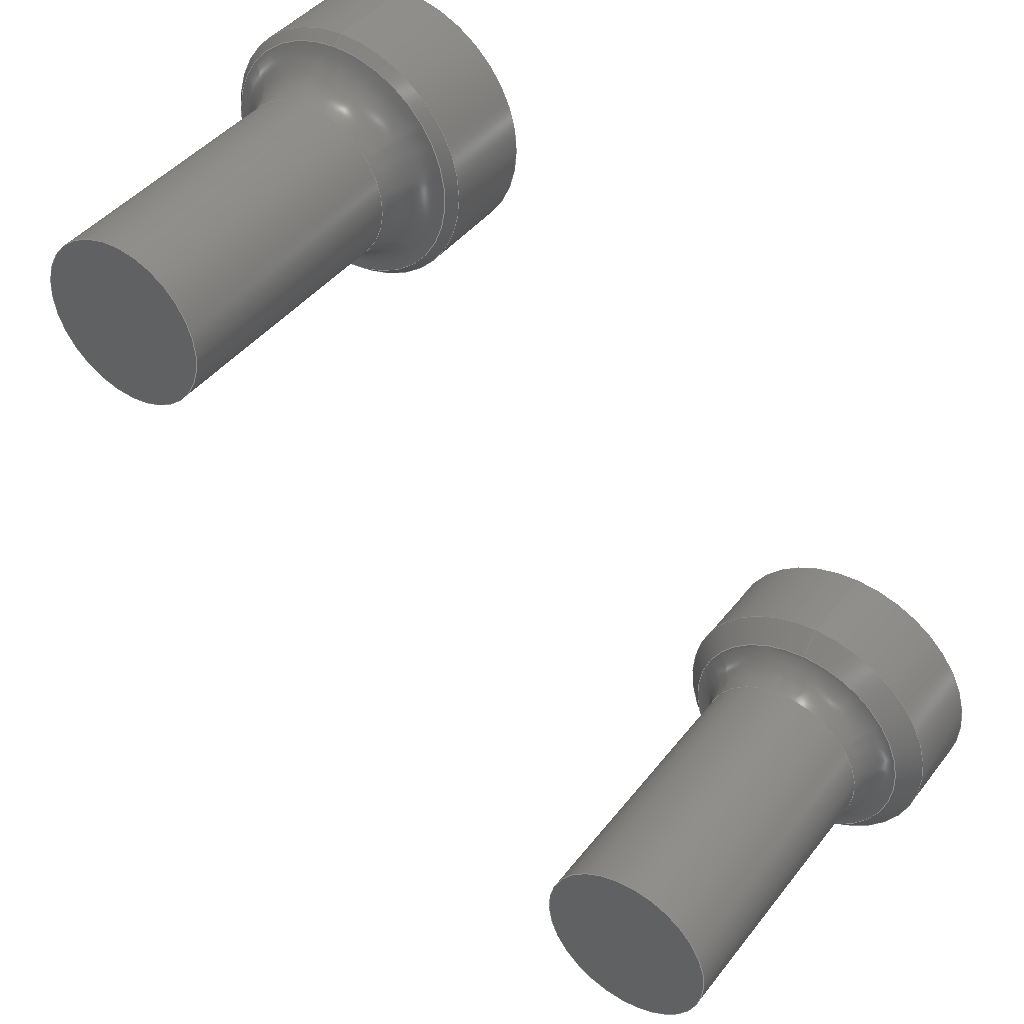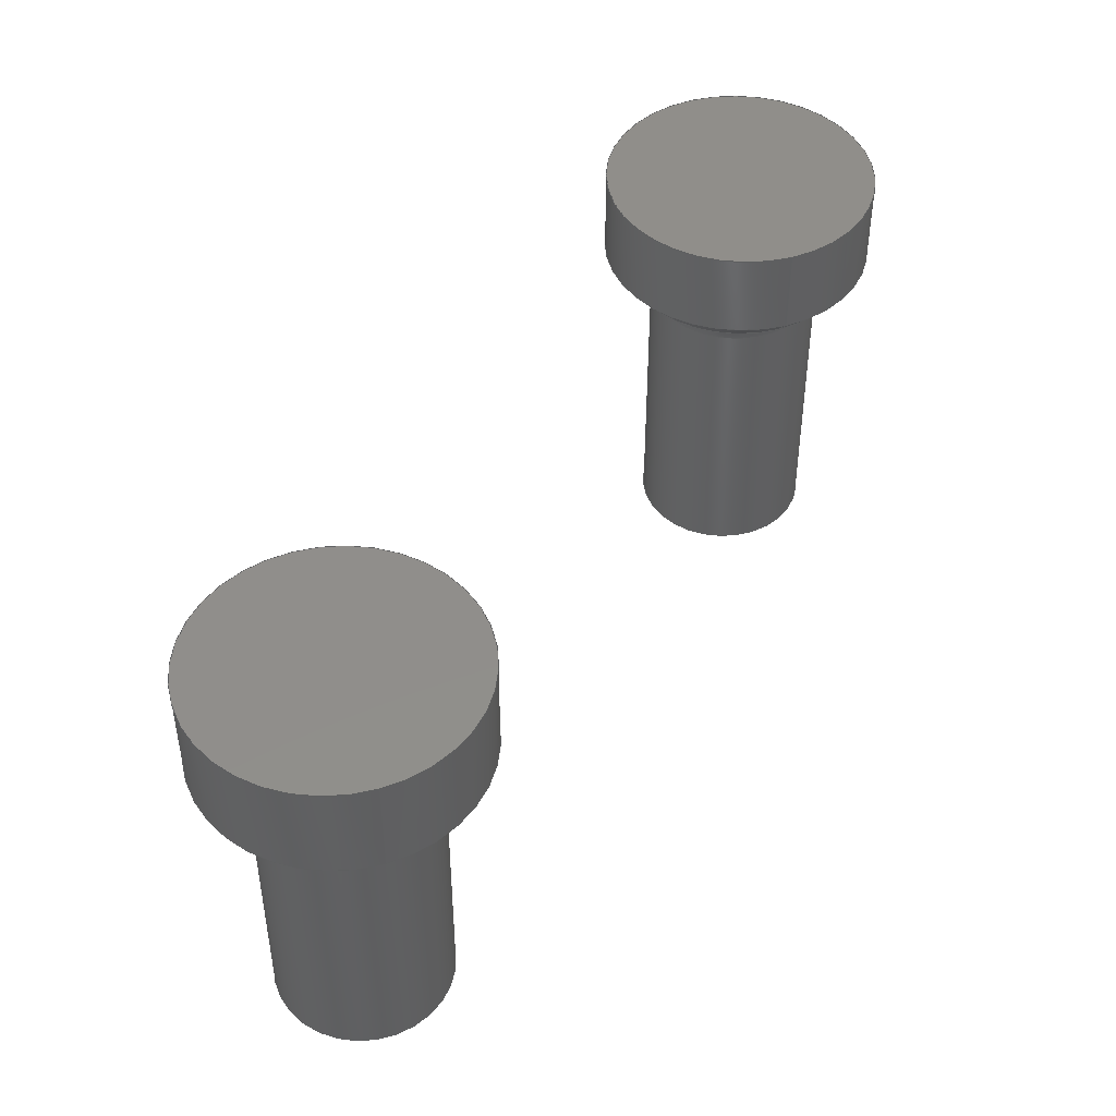
<metadata>
{"format":"step","ext":"step","renderer":"f3d","projection":"perspective","resolution":1024,"background":"white","views":[{"elev":42.1,"azim":34.5,"up":"+Z"},{"elev":46.7,"azim":-18.8,"up":"+Y"}]}
</metadata>
<code>
ISO-10303-21;
DATA;
#1 = MECHANICAL_DESIGN_GEOMETRIC_PRESENTATION_REPRESENTATION( ' ', ( #9, #10, #11, #12, #13, #14, #15, #16, #17, #18, #19, #20 ), #8 );
#2 = PRODUCT_DEFINITION_CONTEXT( '', #21, 'design' );
#3 = APPLICATION_PROTOCOL_DEFINITION( 'international standard', 'automotive_design', 2001, #21 );
#4 = PRODUCT_CATEGORY_RELATIONSHIP( 'NONE', 'NONE', #22, #23 );
#5 = SHAPE_DEFINITION_REPRESENTATION( #24, #25 );
#6 = PRODUCT_CATEGORY_RELATIONSHIP( 'NONE', 'NONE', #22, #26 );
#7 = SHAPE_DEFINITION_REPRESENTATION( #27, #28 );
#8 =  ( GEOMETRIC_REPRESENTATION_CONTEXT( 3 )GLOBAL_UNCERTAINTY_ASSIGNED_CONTEXT( ( #29 ) )GLOBAL_UNIT_ASSIGNED_CONTEXT( ( #30, #31, #32 ) )REPRESENTATION_CONTEXT( 'NONE', 'WORKSPACE' ) );
#9 = STYLED_ITEM( '', ( #33 ), #34 );
#10 = STYLED_ITEM( '', ( #35 ), #36 );
#11 = STYLED_ITEM( '', ( #37 ), #38 );
#12 = STYLED_ITEM( '', ( #39 ), #40 );
#13 = STYLED_ITEM( '', ( #41 ), #42 );
#14 = STYLED_ITEM( '', ( #43 ), #44 );
#15 = STYLED_ITEM( '', ( #45 ), #46 );
#16 = STYLED_ITEM( '', ( #47 ), #48 );
#17 = STYLED_ITEM( '', ( #49 ), #50 );
#18 = STYLED_ITEM( '', ( #51 ), #52 );
#19 = STYLED_ITEM( '', ( #53 ), #54 );
#20 = STYLED_ITEM( '', ( #55 ), #56 );
#21 = APPLICATION_CONTEXT( 'core data for automotive mechanical design processes' );
#22 = PRODUCT_CATEGORY( 'part', 'NONE' );
#23 = PRODUCT_RELATED_PRODUCT_CATEGORY( 'detail', ' ', ( #57 ) );
#24 = PRODUCT_DEFINITION_SHAPE( 'NONE', 'NONE', #58 );
#25 = ADVANCED_BREP_SHAPE_REPRESENTATION( 'Part 2', ( #59, #60 ), #8 );
#26 = PRODUCT_RELATED_PRODUCT_CATEGORY( 'detail', ' ', ( #61 ) );
#27 = PRODUCT_DEFINITION_SHAPE( 'NONE', 'NONE', #62 );
#28 = ADVANCED_BREP_SHAPE_REPRESENTATION( 'back pillar', ( #63, #64 ), #8 );
#29 = UNCERTAINTY_MEASURE_WITH_UNIT( LENGTH_MEASURE( 1e-17 ), #30, '', '' );
#30 =  ( CONVERSION_BASED_UNIT( 'METRE', #65 )LENGTH_UNIT(  )NAMED_UNIT( #66 ) );
#31 =  ( NAMED_UNIT( #67 )PLANE_ANGLE_UNIT(  )SI_UNIT( $, .RADIAN. ) );
#32 =  ( NAMED_UNIT( #67 )SI_UNIT( $, .STERADIAN. )SOLID_ANGLE_UNIT(  ) );
#33 = PRESENTATION_STYLE_ASSIGNMENT( ( #68 ) );
#34 = ADVANCED_FACE( '', ( #69 ), #70, .F. );
#35 = PRESENTATION_STYLE_ASSIGNMENT( ( #71 ) );
#36 = ADVANCED_FACE( '', ( #72, #73 ), #74, .T. );
#37 = PRESENTATION_STYLE_ASSIGNMENT( ( #75 ) );
#38 = ADVANCED_FACE( '', ( #76, #77 ), #78, .F. );
#39 = PRESENTATION_STYLE_ASSIGNMENT( ( #79 ) );
#40 = ADVANCED_FACE( '', ( #80, #81 ), #82, .T. );
#41 = PRESENTATION_STYLE_ASSIGNMENT( ( #83 ) );
#42 = ADVANCED_FACE( '', ( #84 ), #85, .F. );
#43 = PRESENTATION_STYLE_ASSIGNMENT( ( #86 ) );
#44 = ADVANCED_FACE( '', ( #87, #88 ), #89, .T. );
#45 = PRESENTATION_STYLE_ASSIGNMENT( ( #90 ) );
#46 = ADVANCED_FACE( '', ( #91 ), #92, .T. );
#47 = PRESENTATION_STYLE_ASSIGNMENT( ( #93 ) );
#48 = ADVANCED_FACE( '', ( #94, #95 ), #96, .F. );
#49 = PRESENTATION_STYLE_ASSIGNMENT( ( #97 ) );
#50 = ADVANCED_FACE( '', ( #98, #99 ), #100, .T. );
#51 = PRESENTATION_STYLE_ASSIGNMENT( ( #101 ) );
#52 = ADVANCED_FACE( '', ( #102, #103 ), #104, .T. );
#53 = PRESENTATION_STYLE_ASSIGNMENT( ( #105 ) );
#54 = ADVANCED_FACE( '', ( #106 ), #107, .T. );
#55 = PRESENTATION_STYLE_ASSIGNMENT( ( #108 ) );
#56 = ADVANCED_FACE( '', ( #109, #110 ), #111, .T. );
#57 = PRODUCT( 'Part 2', 'Part 2', 'PART-Part 2-DESC', ( #112 ) );
#58 = PRODUCT_DEFINITION( 'NONE', 'NONE', #113, #2 );
#59 = MANIFOLD_SOLID_BREP( 'Part 2', #114 );
#60 = AXIS2_PLACEMENT_3D( '', #115, #116, #117 );
#61 = PRODUCT( 'back pillar', 'back pillar', 'PART-back pillar-DESC', ( #112 ) );
#62 = PRODUCT_DEFINITION( 'NONE', 'NONE', #118, #2 );
#63 = MANIFOLD_SOLID_BREP( 'back pillar', #119 );
#64 = AXIS2_PLACEMENT_3D( '', #120, #121, #122 );
#65 = LENGTH_MEASURE_WITH_UNIT( LENGTH_MEASURE( 1 ), #123 );
#66 = DIMENSIONAL_EXPONENTS( 1, 0, 0, 0, 0, 0, 0 );
#67 = DIMENSIONAL_EXPONENTS( 0, 0, 0, 0, 0, 0, 0 );
#68 = SURFACE_STYLE_USAGE( .BOTH., #124 );
#69 = FACE_OUTER_BOUND( '', #125, .T. );
#70 = PLANE( '', #126 );
#71 = SURFACE_STYLE_USAGE( .BOTH., #127 );
#72 = FACE_OUTER_BOUND( '', #128, .T. );
#73 = FACE_BOUND( '', #129, .T. );
#74 = CONICAL_SURFACE( '', #130, 0.0107, 0.7353 );
#75 = SURFACE_STYLE_USAGE( .BOTH., #131 );
#76 = FACE_OUTER_BOUND( '', #132, .T. );
#77 = FACE_OUTER_BOUND( '', #133, .T. );
#78 = TOROIDAL_SURFACE( '', #134, 0.0125, 0.0045 );
#79 = SURFACE_STYLE_USAGE( .BOTH., #135 );
#80 = FACE_OUTER_BOUND( '', #136, .T. );
#81 = FACE_OUTER_BOUND( '', #137, .T. );
#82 = CYLINDRICAL_SURFACE( '', #138, 0.0125 );
#83 = SURFACE_STYLE_USAGE( .BOTH., #139 );
#84 = FACE_OUTER_BOUND( '', #140, .T. );
#85 = PLANE( '', #141 );
#86 = SURFACE_STYLE_USAGE( .BOTH., #142 );
#87 = FACE_OUTER_BOUND( '', #143, .T. );
#88 = FACE_OUTER_BOUND( '', #144, .T. );
#89 = CYLINDRICAL_SURFACE( '', #145, 0.008 );
#90 = SURFACE_STYLE_USAGE( .BOTH., #146 );
#91 = FACE_OUTER_BOUND( '', #147, .T. );
#92 = PLANE( '', #148 );
#93 = SURFACE_STYLE_USAGE( .BOTH., #149 );
#94 = FACE_OUTER_BOUND( '', #150, .T. );
#95 = FACE_OUTER_BOUND( '', #151, .T. );
#96 = TOROIDAL_SURFACE( '', #152, 0.011, 0.003 );
#97 = SURFACE_STYLE_USAGE( .BOTH., #153 );
#98 = FACE_OUTER_BOUND( '', #154, .T. );
#99 = FACE_BOUND( '', #155, .T. );
#100 = CONICAL_SURFACE( '', #156, 0.01168, 0.694 );
#101 = SURFACE_STYLE_USAGE( .BOTH., #157 );
#102 = FACE_OUTER_BOUND( '', #158, .T. );
#103 = FACE_OUTER_BOUND( '', #159, .T. );
#104 = CYLINDRICAL_SURFACE( '', #160, 0.008 );
#105 = SURFACE_STYLE_USAGE( .BOTH., #161 );
#106 = FACE_OUTER_BOUND( '', #162, .T. );
#107 = PLANE( '', #163 );
#108 = SURFACE_STYLE_USAGE( .BOTH., #164 );
#109 = FACE_OUTER_BOUND( '', #165, .T. );
#110 = FACE_OUTER_BOUND( '', #166, .T. );
#111 = CYLINDRICAL_SURFACE( '', #167, 0.0125 );
#112 = PRODUCT_CONTEXT( '', #21, 'mechanical' );
#113 = PRODUCT_DEFINITION_FORMATION_WITH_SPECIFIED_SOURCE( ' ', 'NONE', #57, .NOT_KNOWN. );
#114 = CLOSED_SHELL( '', ( #52, #54, #42, #56, #38, #50 ) );
#115 = CARTESIAN_POINT( '', ( 0, 0, 0 ) );
#116 = DIRECTION( '', ( 0, 0, 1 ) );
#117 = DIRECTION( '', ( 1, 0, 0 ) );
#118 = PRODUCT_DEFINITION_FORMATION_WITH_SPECIFIED_SOURCE( ' ', 'NONE', #61, .NOT_KNOWN. );
#119 = CLOSED_SHELL( '', ( #44, #46, #34, #40, #48, #36 ) );
#120 = CARTESIAN_POINT( '', ( 0, 0, 0 ) );
#121 = DIRECTION( '', ( 0, 0, 1 ) );
#122 = DIRECTION( '', ( 1, 0, 0 ) );
#123 =  ( LENGTH_UNIT(  )NAMED_UNIT( #66 )SI_UNIT( $, .METRE. ) );
#124 = SURFACE_SIDE_STYLE( '', ( #168 ) );
#125 = EDGE_LOOP( '', ( #169 ) );
#126 = AXIS2_PLACEMENT_3D( '', #170, #171, #172 );
#127 = SURFACE_SIDE_STYLE( '', ( #173 ) );
#128 = EDGE_LOOP( '', ( #174 ) );
#129 = EDGE_LOOP( '', ( #175 ) );
#130 = AXIS2_PLACEMENT_3D( '', #176, #177, #178 );
#131 = SURFACE_SIDE_STYLE( '', ( #179 ) );
#132 = EDGE_LOOP( '', ( #180 ) );
#133 = EDGE_LOOP( '', ( #181 ) );
#134 = AXIS2_PLACEMENT_3D( '', #182, #183, #184 );
#135 = SURFACE_SIDE_STYLE( '', ( #185 ) );
#136 = EDGE_LOOP( '', ( #186 ) );
#137 = EDGE_LOOP( '', ( #187 ) );
#138 = AXIS2_PLACEMENT_3D( '', #188, #189, #190 );
#139 = SURFACE_SIDE_STYLE( '', ( #191 ) );
#140 = EDGE_LOOP( '', ( #192 ) );
#141 = AXIS2_PLACEMENT_3D( '', #193, #194, #195 );
#142 = SURFACE_SIDE_STYLE( '', ( #196 ) );
#143 = EDGE_LOOP( '', ( #197 ) );
#144 = EDGE_LOOP( '', ( #198 ) );
#145 = AXIS2_PLACEMENT_3D( '', #199, #200, #201 );
#146 = SURFACE_SIDE_STYLE( '', ( #202 ) );
#147 = EDGE_LOOP( '', ( #203 ) );
#148 = AXIS2_PLACEMENT_3D( '', #204, #205, #206 );
#149 = SURFACE_SIDE_STYLE( '', ( #207 ) );
#150 = EDGE_LOOP( '', ( #208 ) );
#151 = EDGE_LOOP( '', ( #209 ) );
#152 = AXIS2_PLACEMENT_3D( '', #210, #211, #212 );
#153 = SURFACE_SIDE_STYLE( '', ( #213 ) );
#154 = EDGE_LOOP( '', ( #214 ) );
#155 = EDGE_LOOP( '', ( #215 ) );
#156 = AXIS2_PLACEMENT_3D( '', #216, #217, #218 );
#157 = SURFACE_SIDE_STYLE( '', ( #219 ) );
#158 = EDGE_LOOP( '', ( #220 ) );
#159 = EDGE_LOOP( '', ( #221 ) );
#160 = AXIS2_PLACEMENT_3D( '', #222, #223, #224 );
#161 = SURFACE_SIDE_STYLE( '', ( #225 ) );
#162 = EDGE_LOOP( '', ( #226 ) );
#163 = AXIS2_PLACEMENT_3D( '', #227, #228, #229 );
#164 = SURFACE_SIDE_STYLE( '', ( #230 ) );
#165 = EDGE_LOOP( '', ( #231 ) );
#166 = EDGE_LOOP( '', ( #232 ) );
#167 = AXIS2_PLACEMENT_3D( '', #233, #234, #235 );
#168 = SURFACE_STYLE_FILL_AREA( #236 );
#169 = ORIENTED_EDGE( '', *, *, #237, .F. );
#170 = CARTESIAN_POINT( '', ( 0, 0, 0 ) );
#171 = DIRECTION( '', ( 0, -1, 0 ) );
#172 = DIRECTION( '', ( 1, 0, 0 ) );
#173 = SURFACE_STYLE_FILL_AREA( #238 );
#174 = ORIENTED_EDGE( '', *, *, #239, .F. );
#175 = ORIENTED_EDGE( '', *, *, #240, .F. );
#176 = CARTESIAN_POINT( '', ( 0, -0.01002, 0 ) );
#177 = DIRECTION( '', ( -0, 1, -0 ) );
#178 = DIRECTION( '', ( 0, 0, 1 ) );
#179 = SURFACE_STYLE_FILL_AREA( #241 );
#180 = ORIENTED_EDGE( '', *, *, #242, .T. );
#181 = ORIENTED_EDGE( '', *, *, #243, .F. );
#182 = CARTESIAN_POINT( '', ( -0.05154, -0.0145, 0.04591 ) );
#183 = DIRECTION( '', ( 0, -1, 0 ) );
#184 = DIRECTION( '', ( 0, 0, -1 ) );
#185 = SURFACE_STYLE_FILL_AREA( #244 );
#186 = ORIENTED_EDGE( '', *, *, #239, .T. );
#187 = ORIENTED_EDGE( '', *, *, #237, .T. );
#188 = CARTESIAN_POINT( '', ( 0, -0.04, 0 ) );
#189 = DIRECTION( '', ( -0, -1, -0 ) );
#190 = DIRECTION( '', ( 0, 0, 1 ) );
#191 = SURFACE_STYLE_FILL_AREA( #245 );
#192 = ORIENTED_EDGE( '', *, *, #246, .F. );
#193 = CARTESIAN_POINT( '', ( -0.05154, 0, 0.04591 ) );
#194 = DIRECTION( '', ( 0, -1, 0 ) );
#195 = DIRECTION( '', ( 1, 0, 0 ) );
#196 = SURFACE_STYLE_FILL_AREA( #247 );
#197 = ORIENTED_EDGE( '', *, *, #248, .T. );
#198 = ORIENTED_EDGE( '', *, *, #249, .F. );
#199 = CARTESIAN_POINT( '', ( 0, -0.01, 0 ) );
#200 = DIRECTION( '', ( -0, 1, -0 ) );
#201 = DIRECTION( '', ( 0, 0, -1 ) );
#202 = SURFACE_STYLE_FILL_AREA( #250 );
#203 = ORIENTED_EDGE( '', *, *, #249, .T. );
#204 = CARTESIAN_POINT( '', ( 0, -0.04, 0 ) );
#205 = DIRECTION( '', ( 0, -1, 0 ) );
#206 = DIRECTION( '', ( 1, 0, 0 ) );
#207 = SURFACE_STYLE_FILL_AREA( #251 );
#208 = ORIENTED_EDGE( '', *, *, #240, .T. );
#209 = ORIENTED_EDGE( '', *, *, #248, .F. );
#210 = CARTESIAN_POINT( '', ( 0, -0.013, 0 ) );
#211 = DIRECTION( '', ( 0, -1, 0 ) );
#212 = DIRECTION( '', ( 0, 0, -1 ) );
#213 = SURFACE_STYLE_FILL_AREA( #252 );
#214 = ORIENTED_EDGE( '', *, *, #253, .F. );
#215 = ORIENTED_EDGE( '', *, *, #242, .F. );
#216 = CARTESIAN_POINT( '', ( -0.05154, -0.01008, 0.04591 ) );
#217 = DIRECTION( '', ( -0, 1, -0 ) );
#218 = DIRECTION( '', ( 0, 0, 1 ) );
#219 = SURFACE_STYLE_FILL_AREA( #254 );
#220 = ORIENTED_EDGE( '', *, *, #243, .T. );
#221 = ORIENTED_EDGE( '', *, *, #255, .F. );
#222 = CARTESIAN_POINT( '', ( -0.05154, -0.01, 0.04591 ) );
#223 = DIRECTION( '', ( -0, 1, -0 ) );
#224 = DIRECTION( '', ( 0, 0, -1 ) );
#225 = SURFACE_STYLE_FILL_AREA( #256 );
#226 = ORIENTED_EDGE( '', *, *, #255, .T. );
#227 = CARTESIAN_POINT( '', ( -0.05154, -0.04, 0.04591 ) );
#228 = DIRECTION( '', ( 0, -1, 0 ) );
#229 = DIRECTION( '', ( 1, 0, 0 ) );
#230 = SURFACE_STYLE_FILL_AREA( #257 );
#231 = ORIENTED_EDGE( '', *, *, #253, .T. );
#232 = ORIENTED_EDGE( '', *, *, #246, .T. );
#233 = CARTESIAN_POINT( '', ( -0.05154, -0.04, 0.04591 ) );
#234 = DIRECTION( '', ( -0, -1, -0 ) );
#235 = DIRECTION( '', ( 0, 0, 1 ) );
#236 = FILL_AREA_STYLE( '', ( #258 ) );
#237 = EDGE_CURVE( '', #259, #259, #260, .T. );
#238 = FILL_AREA_STYLE( '', ( #261 ) );
#239 = EDGE_CURVE( '', #262, #262, #263, .T. );
#240 = EDGE_CURVE( '', #264, #264, #265, .T. );
#241 = FILL_AREA_STYLE( '', ( #266 ) );
#242 = EDGE_CURVE( '', #267, #267, #268, .T. );
#243 = EDGE_CURVE( '', #269, #269, #270, .T. );
#244 = FILL_AREA_STYLE( '', ( #271 ) );
#245 = FILL_AREA_STYLE( '', ( #272 ) );
#246 = EDGE_CURVE( '', #273, #273, #274, .T. );
#247 = FILL_AREA_STYLE( '', ( #275 ) );
#248 = EDGE_CURVE( '', #276, #276, #277, .T. );
#249 = EDGE_CURVE( '', #278, #278, #279, .T. );
#250 = FILL_AREA_STYLE( '', ( #280 ) );
#251 = FILL_AREA_STYLE( '', ( #281 ) );
#252 = FILL_AREA_STYLE( '', ( #282 ) );
#253 = EDGE_CURVE( '', #283, #283, #284, .T. );
#254 = FILL_AREA_STYLE( '', ( #285 ) );
#255 = EDGE_CURVE( '', #286, #286, #287, .T. );
#256 = FILL_AREA_STYLE( '', ( #288 ) );
#257 = FILL_AREA_STYLE( '', ( #289 ) );
#258 = FILL_AREA_STYLE_COLOUR( '', #290 );
#259 = VERTEX_POINT( '', #291 );
#260 = CIRCLE( '', #292, 0.0125 );
#261 = FILL_AREA_STYLE_COLOUR( '', #293 );
#262 = VERTEX_POINT( '', #294 );
#263 = CIRCLE( '', #295, 0.0125 );
#264 = VERTEX_POINT( '', #296 );
#265 = CIRCLE( '', #297, 0.0107 );
#266 = FILL_AREA_STYLE_COLOUR( '', #298 );
#267 = VERTEX_POINT( '', #299 );
#268 = CIRCLE( '', #300, 0.01168 );
#269 = VERTEX_POINT( '', #301 );
#270 = CIRCLE( '', #302, 0.008 );
#271 = FILL_AREA_STYLE_COLOUR( '', #303 );
#272 = FILL_AREA_STYLE_COLOUR( '', #304 );
#273 = VERTEX_POINT( '', #305 );
#274 = CIRCLE( '', #306, 0.0125 );
#275 = FILL_AREA_STYLE_COLOUR( '', #307 );
#276 = VERTEX_POINT( '', #308 );
#277 = CIRCLE( '', #309, 0.008 );
#278 = VERTEX_POINT( '', #310 );
#279 = CIRCLE( '', #311, 0.008 );
#280 = FILL_AREA_STYLE_COLOUR( '', #312 );
#281 = FILL_AREA_STYLE_COLOUR( '', #313 );
#282 = FILL_AREA_STYLE_COLOUR( '', #314 );
#283 = VERTEX_POINT( '', #315 );
#284 = CIRCLE( '', #316, 0.0125 );
#285 = FILL_AREA_STYLE_COLOUR( '', #317 );
#286 = VERTEX_POINT( '', #318 );
#287 = CIRCLE( '', #319, 0.008 );
#288 = FILL_AREA_STYLE_COLOUR( '', #320 );
#289 = FILL_AREA_STYLE_COLOUR( '', #321 );
#290 = COLOUR_RGB( '', 0.6039, 0.6471, 0.6863 );
#291 = CARTESIAN_POINT( '', ( 0.0125, 0, 0 ) );
#292 = AXIS2_PLACEMENT_3D( '', #322, #323, #324 );
#293 = COLOUR_RGB( '', 0.6039, 0.6471, 0.6863 );
#294 = CARTESIAN_POINT( '', ( 0, -0.008025, 0.0125 ) );
#295 = AXIS2_PLACEMENT_3D( '', #325, #326, #327 );
#296 = CARTESIAN_POINT( '', ( 0, -0.01002, -0.0107 ) );
#297 = AXIS2_PLACEMENT_3D( '', #328, #329, #330 );
#298 = COLOUR_RGB( '', 0.5647, 0.8118, 0.9451 );
#299 = CARTESIAN_POINT( '', ( -0.05154, -0.01008, 0.03423 ) );
#300 = AXIS2_PLACEMENT_3D( '', #331, #332, #333 );
#301 = CARTESIAN_POINT( '', ( -0.05154, -0.0145, 0.03791 ) );
#302 = AXIS2_PLACEMENT_3D( '', #334, #335, #336 );
#303 = COLOUR_RGB( '', 0.6039, 0.6471, 0.6863 );
#304 = COLOUR_RGB( '', 0.5647, 0.8118, 0.9451 );
#305 = CARTESIAN_POINT( '', ( -0.03904, 0, 0.04591 ) );
#306 = AXIS2_PLACEMENT_3D( '', #337, #338, #339 );
#307 = COLOUR_RGB( '', 0.6039, 0.6471, 0.6863 );
#308 = CARTESIAN_POINT( '', ( 0, -0.013, -0.008 ) );
#309 = AXIS2_PLACEMENT_3D( '', #340, #341, #342 );
#310 = CARTESIAN_POINT( '', ( 0.008, -0.04, 0 ) );
#311 = AXIS2_PLACEMENT_3D( '', #343, #344, #345 );
#312 = COLOUR_RGB( '', 0.6039, 0.6471, 0.6863 );
#313 = COLOUR_RGB( '', 0.6039, 0.6471, 0.6863 );
#314 = COLOUR_RGB( '', 0.5647, 0.8118, 0.9451 );
#315 = CARTESIAN_POINT( '', ( -0.05154, -0.009092, 0.05841 ) );
#316 = AXIS2_PLACEMENT_3D( '', #346, #347, #348 );
#317 = COLOUR_RGB( '', 0.5647, 0.8118, 0.9451 );
#318 = CARTESIAN_POINT( '', ( -0.04354, -0.04, 0.04591 ) );
#319 = AXIS2_PLACEMENT_3D( '', #349, #350, #351 );
#320 = COLOUR_RGB( '', 0.5647, 0.8118, 0.9451 );
#321 = COLOUR_RGB( '', 0.5647, 0.8118, 0.9451 );
#322 = CARTESIAN_POINT( '', ( 0, 0, 0 ) );
#323 = DIRECTION( '', ( 0, -1, 0 ) );
#324 = DIRECTION( '', ( 1, 0, 0 ) );
#325 = CARTESIAN_POINT( '', ( 0, -0.008025, 0 ) );
#326 = DIRECTION( '', ( 0, 1, 0 ) );
#327 = DIRECTION( '', ( 0, 0, 1 ) );
#328 = CARTESIAN_POINT( '', ( 0, -0.01002, 0 ) );
#329 = DIRECTION( '', ( 0, -1, 0 ) );
#330 = DIRECTION( '', ( 0, 0, -1 ) );
#331 = CARTESIAN_POINT( '', ( -0.05154, -0.01008, 0.04591 ) );
#332 = DIRECTION( '', ( 0, -1, 0 ) );
#333 = DIRECTION( '', ( 0, 0, -1 ) );
#334 = CARTESIAN_POINT( '', ( -0.05154, -0.0145, 0.04591 ) );
#335 = DIRECTION( '', ( 0, -1, 0 ) );
#336 = DIRECTION( '', ( 0, 0, -1 ) );
#337 = CARTESIAN_POINT( '', ( -0.05154, 0, 0.04591 ) );
#338 = DIRECTION( '', ( 0, -1, 0 ) );
#339 = DIRECTION( '', ( 1, 0, 0 ) );
#340 = CARTESIAN_POINT( '', ( 0, -0.013, 0 ) );
#341 = DIRECTION( '', ( 0, -1, 0 ) );
#342 = DIRECTION( '', ( 0, 0, -1 ) );
#343 = CARTESIAN_POINT( '', ( 0, -0.04, 0 ) );
#344 = DIRECTION( '', ( 0, -1, 0 ) );
#345 = DIRECTION( '', ( 1, 0, 0 ) );
#346 = CARTESIAN_POINT( '', ( -0.05154, -0.009092, 0.04591 ) );
#347 = DIRECTION( '', ( 0, 1, 0 ) );
#348 = DIRECTION( '', ( 0, 0, 1 ) );
#349 = CARTESIAN_POINT( '', ( -0.05154, -0.04, 0.04591 ) );
#350 = DIRECTION( '', ( 0, -1, 0 ) );
#351 = DIRECTION( '', ( 1, 0, 0 ) );
ENDSEC;
END-ISO-10303-21;

</code>
